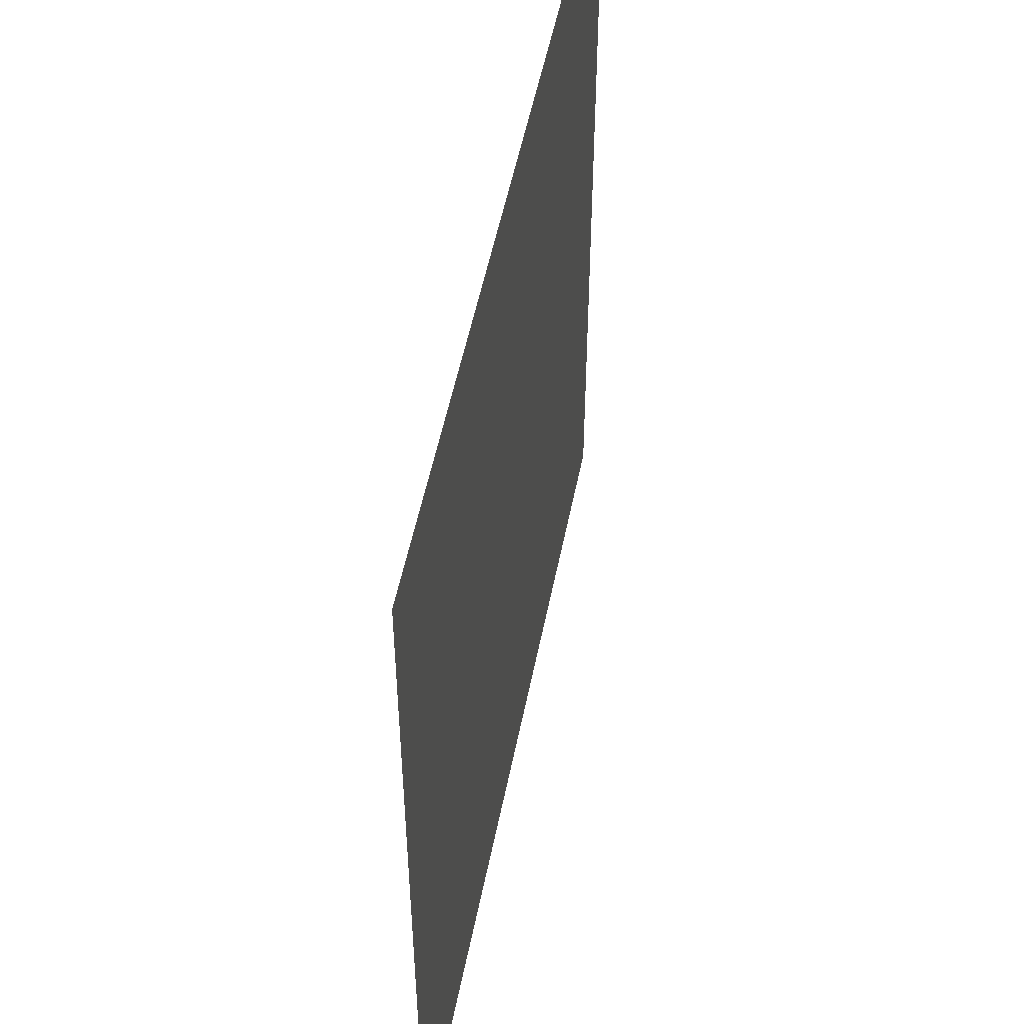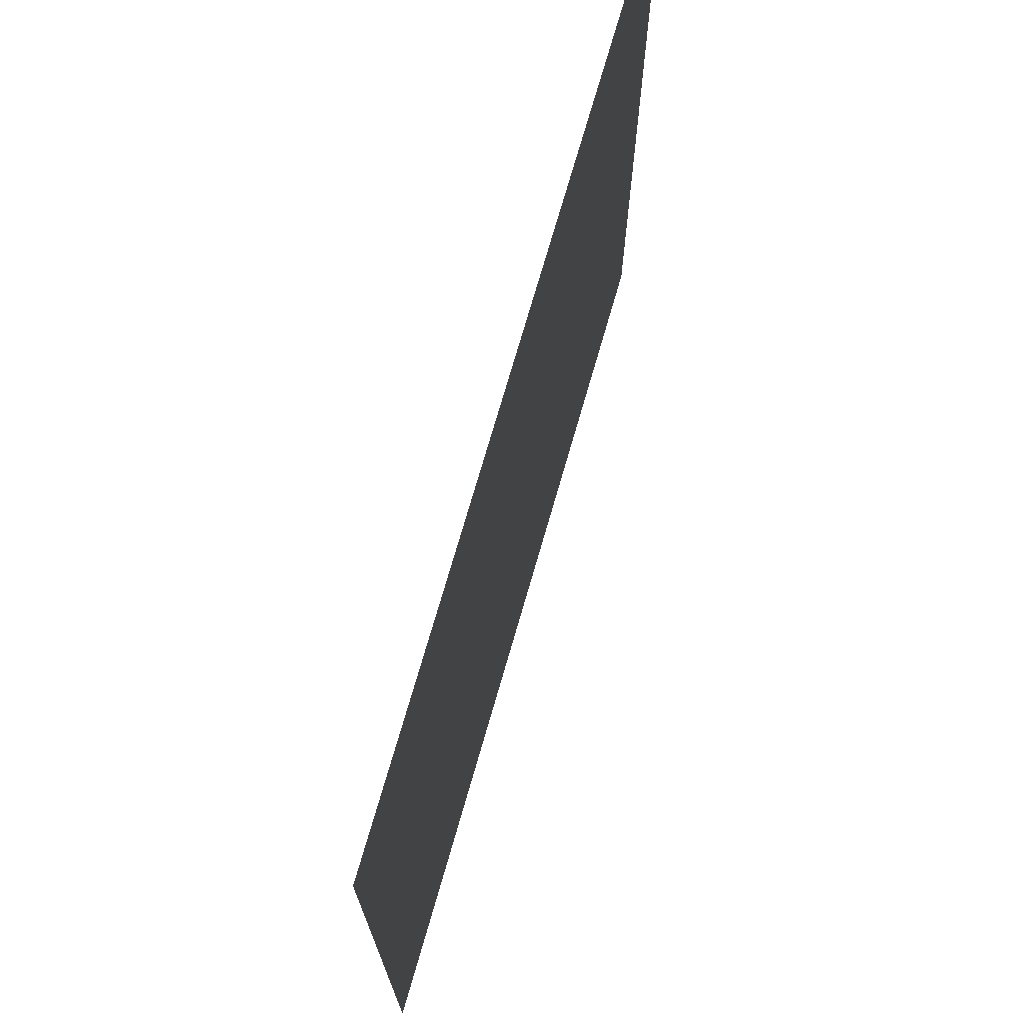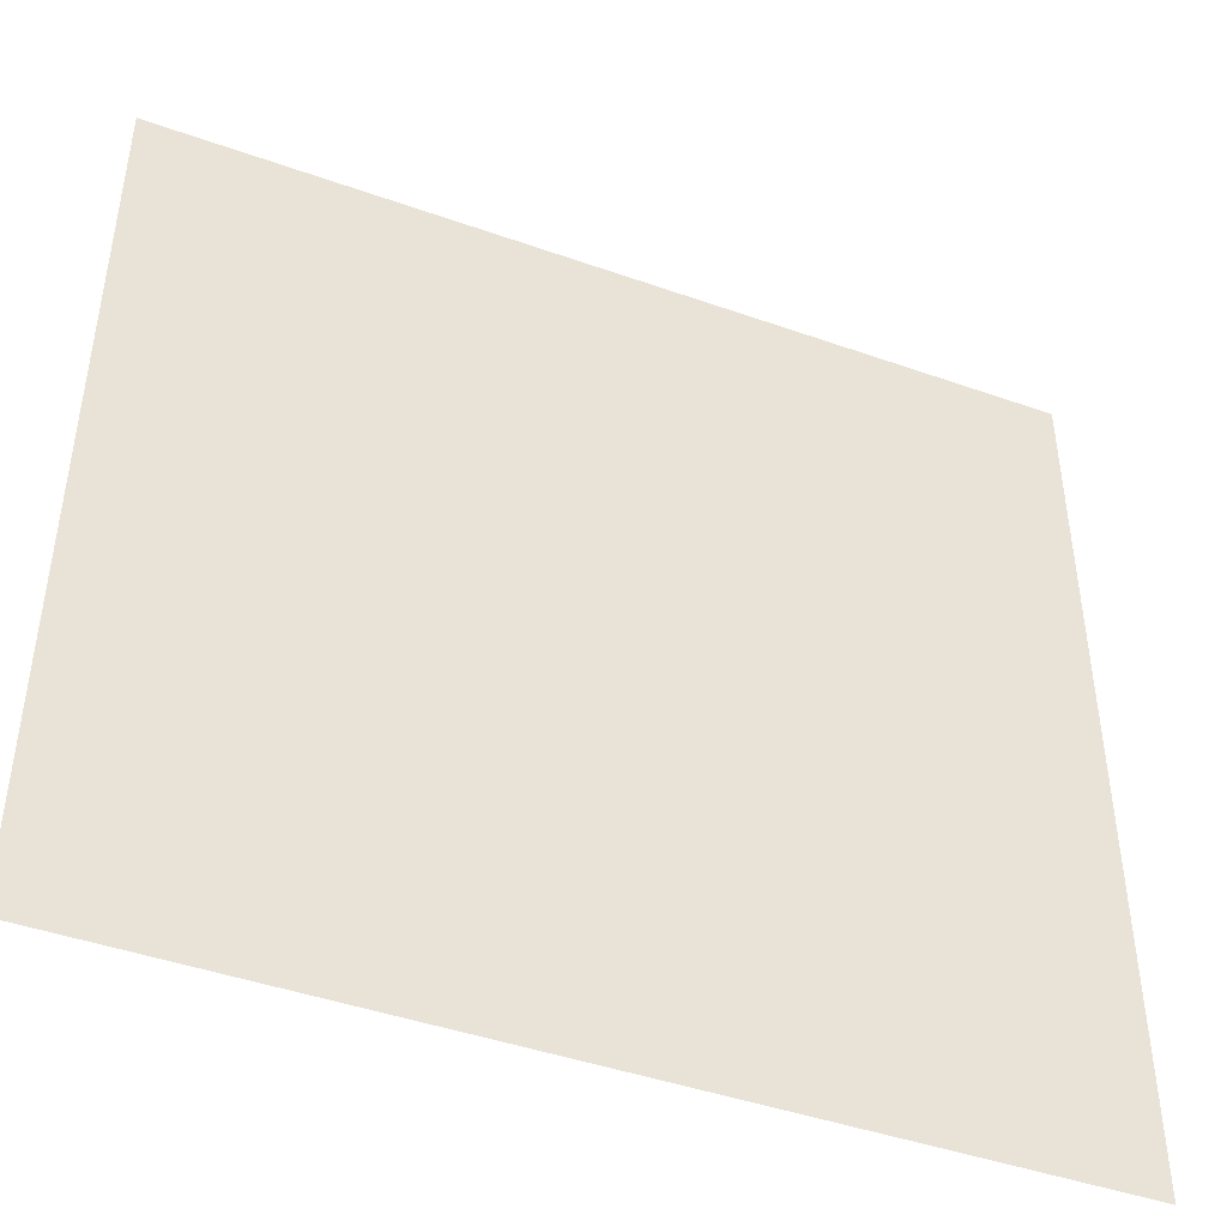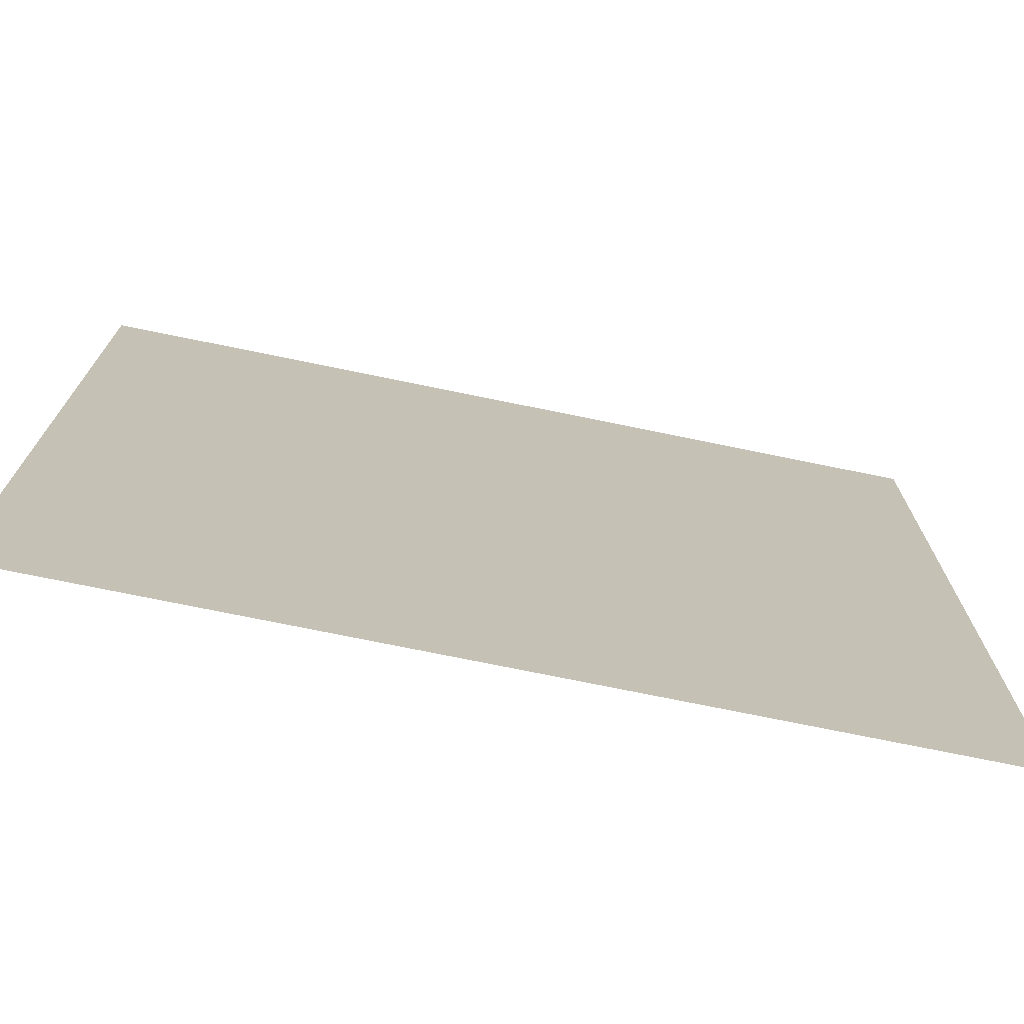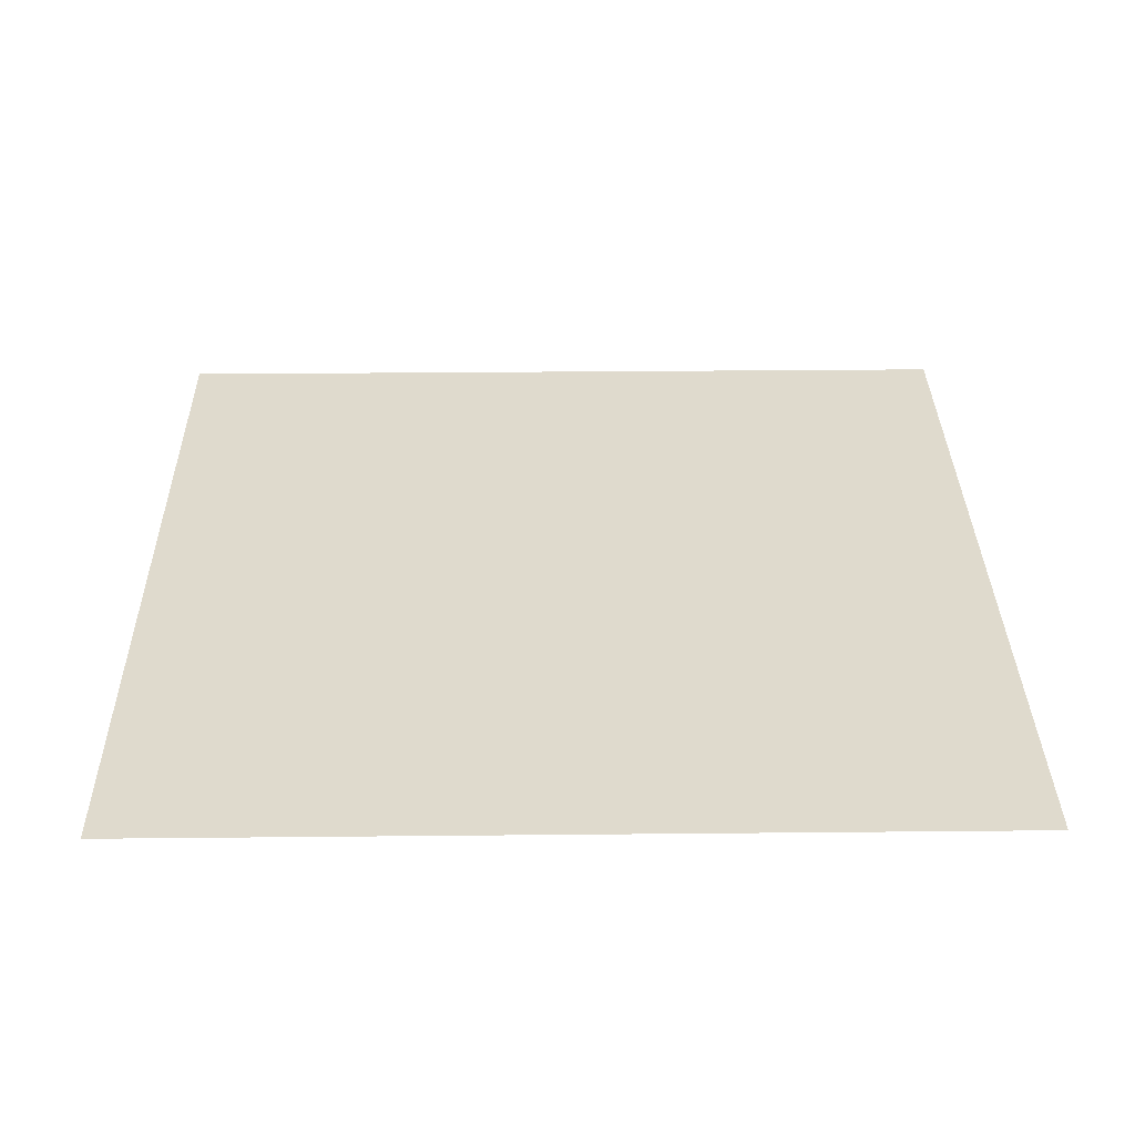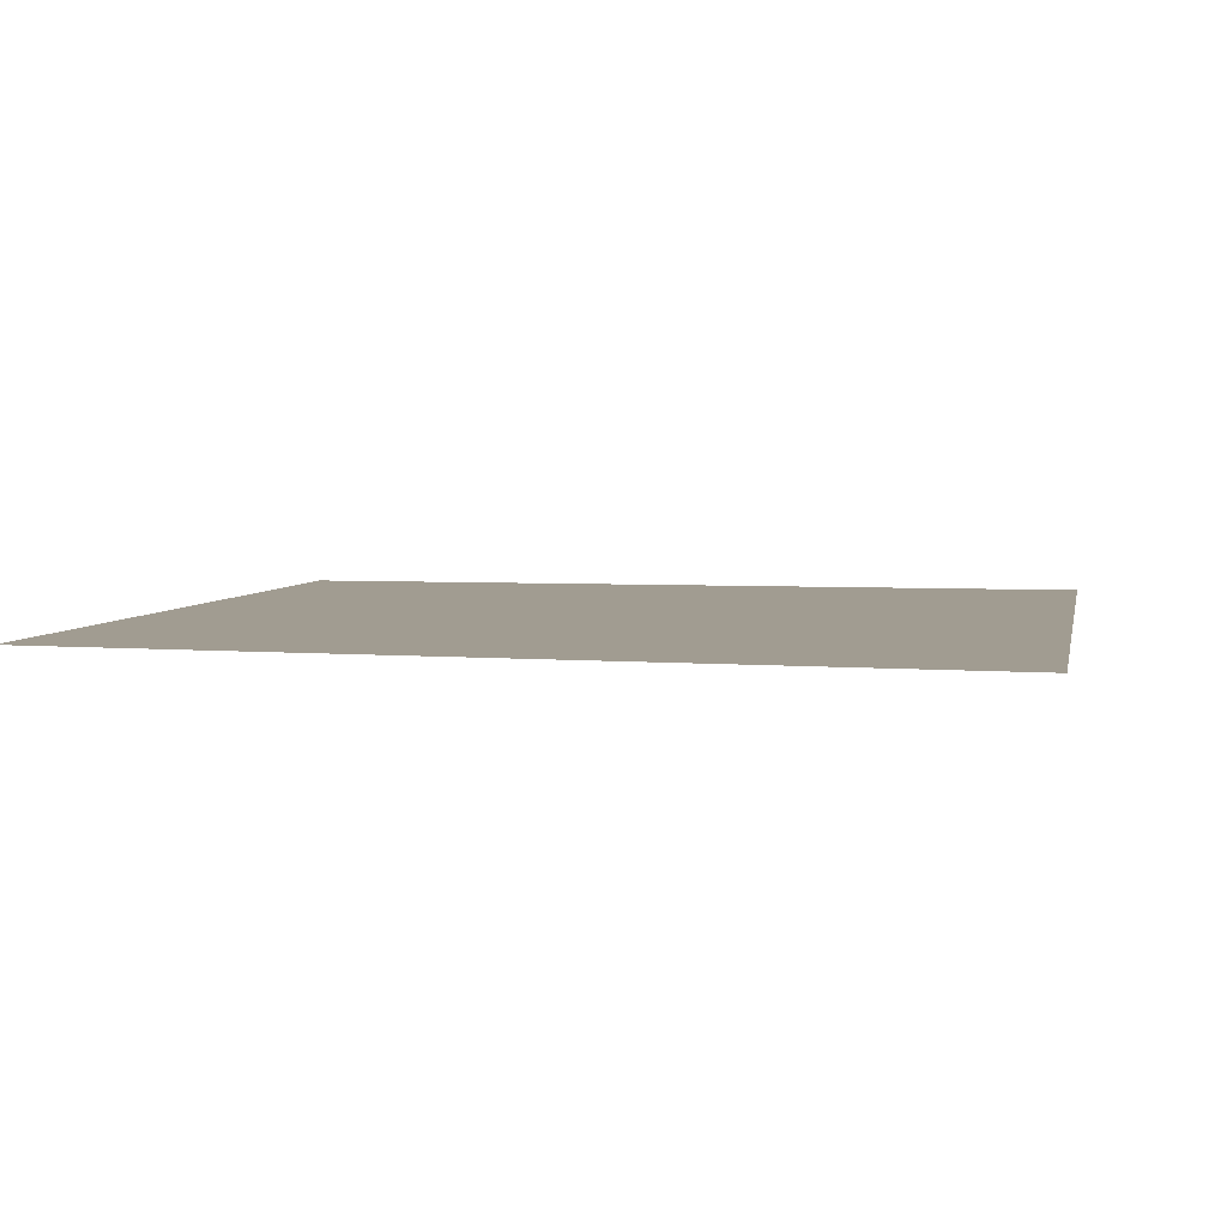
<metadata>
{"format":"obj","ext":"obj","renderer":"f3d","projection":"perspective","resolution":1024,"background":"white","views":[{"elev":51.9,"azim":101.4,"up":"+Y"},{"elev":72.8,"azim":-74.0,"up":"+Y"},{"elev":-45.6,"azim":157.9,"up":"+Y"},{"elev":-73.8,"azim":-11.7,"up":"+Y"},{"elev":32.6,"azim":-0.9,"up":"+Z"},{"elev":4.5,"azim":11.1,"up":"+Z"}]}
</metadata>
<code>
o FridgeDrawer2_23_FridgeDrawer2D5_2_GeomSubset_3
v -0.07076 0.02883 -0.8694
v -0.07075 0.02883 -0.8694
v -0.07076 0.02884 -0.8694
v -0.07075 0.02884 -0.8694
v -0.07076 0.02883 -0.8694
v -0.07075 0.02883 -0.8694
v -0.07076 0.02884 -0.8694
v -0.07075 0.02884 -0.8694
v -0.07076 0.02883 -0.8694
v -0.07075 0.02883 -0.8694
v -0.07076 0.02884 -0.8694
v -0.07075 0.02884 -0.8694
v -0.07076 0.02883 -0.8694
v -0.07075 0.02883 -0.8694
v -0.07076 0.02884 -0.8694
v -0.07075 0.02884 -0.8694
v -0.07076 0.02883 -0.8694
v -0.07075 0.02883 -0.8694
v -0.07076 0.02884 -0.8694
v -0.07075 0.02884 -0.8694
v -0.07076 0.02883 -0.8694
v -0.07075 0.02883 -0.8694
v -0.07076 0.02884 -0.8694
v -0.07075 0.02884 -0.8694
v -0.07076 0.02883 -0.8694
v -0.07075 0.02883 -0.8694
v -0.07076 0.02884 -0.8694
v -0.07075 0.02884 -0.8694
v -0.08193 0.1817 -0.4298
v 0.3715 0.1817 -0.4298
v -0.08193 -0.2223 -0.4298
v 0.3715 -0.2223 -0.4298
v 0.1016 0.1817 -0.4298
v 0.03682 0.1817 -0.4298
v 0.2528 0.1817 -0.4298
v 0.188 0.1817 -0.4298
v 0.1016 -0.2411 -0.4298
v 0.03707 -0.2371 -0.4298
v 0.2525 -0.2371 -0.4298
v 0.188 -0.2411 -0.4298
v 0.03682 0.1817 -0.7168
v -0.08193 0.1817 -0.7168
v 0.2528 0.1817 -0.7168
v 0.3715 0.1817 -0.7168
v 0.188 0.1817 -0.7168
v 0.1016 0.1817 -0.7168
v -0.07399 0.1739 -0.4298
v 0.3636 0.1739 -0.4298
v -0.07399 -0.2154 -0.4298
v 0.3636 -0.2154 -0.4298
v 0.1016 0.1739 -0.4298
v 0.03682 0.1739 -0.4298
v 0.2528 0.1739 -0.4298
v 0.188 0.1739 -0.4298
v 0.1019 -0.2333 -0.4298
v 0.03782 -0.2293 -0.4298
v 0.2518 -0.2293 -0.4298
v 0.1877 -0.2333 -0.4298
v -0.07399 0.1739 -0.7082
v 0.3636 0.1739 -0.7082
v 0.1016 0.1739 -0.7082
v 0.03682 0.1739 -0.7082
v 0.2528 0.1739 -0.7082
v 0.188 0.1739 -0.7082
v -0.08193 0.1817 -0.438
v 0.03682 0.1817 -0.438
v -0.08193 -0.2223 -0.438
v 0.03707 -0.2371 -0.438
v 0.3715 -0.2223 -0.438
v 0.2525 -0.2371 -0.438
v 0.3715 0.1817 -0.438
v 0.2528 0.1817 -0.438
v 0.188 -0.2411 -0.438
v 0.1016 -0.2411 -0.438
v 0.1016 0.1817 -0.438
v 0.188 0.1817 -0.438
v 0.1877 -0.2333 -0.438
v 0.2518 -0.2293 -0.438
v 0.3636 -0.2154 -0.438
v 0.3636 0.1739 -0.438
v 0.2528 0.1739 -0.438
v 0.188 0.1739 -0.438
v 0.1016 0.1739 -0.438
v 0.03682 0.1739 -0.438
v -0.07399 0.1739 -0.438
v -0.07399 -0.2154 -0.438
v 0.03782 -0.2293 -0.438
v 0.1019 -0.2333 -0.438
v -0.08302 0.1828 -0.4315
v 0.3726 0.1828 -0.4315
v -0.08302 -0.2233 -0.4315
v 0.3726 -0.2233 -0.4315
v 0.1016 0.1828 -0.4315
v 0.03682 0.1828 -0.4315
v 0.2528 0.1828 -0.4315
v 0.188 0.1828 -0.4315
v 0.1016 -0.2422 -0.4315
v 0.03697 -0.2382 -0.4315
v 0.2526 -0.2382 -0.4315
v 0.188 -0.2422 -0.4315
v -0.08302 0.1828 -0.4363
v 0.03682 0.1828 -0.4363
v -0.08302 -0.2233 -0.4363
v 0.03697 -0.2382 -0.4363
v 0.3726 -0.2233 -0.4363
v 0.2526 -0.2382 -0.4363
v 0.3726 0.1828 -0.4363
v 0.2528 0.1828 -0.4363
v 0.188 -0.2422 -0.4363
v 0.1016 -0.2422 -0.4363
v 0.1016 0.1828 -0.4363
v 0.188 0.1828 -0.4363
v 0.03707 -0.2371 -0.6824
v 0.03706 -0.2076 -0.7168
v -0.08193 -0.2223 -0.6824
v -0.08193 -0.1929 -0.7168
v 0.2526 -0.2076 -0.7168
v 0.2525 -0.2371 -0.6824
v 0.3715 -0.1929 -0.7168
v 0.3715 -0.2223 -0.6824
v 0.1016 -0.2116 -0.7168
v 0.1016 -0.2411 -0.6824
v 0.188 -0.2411 -0.6824
v 0.188 -0.2116 -0.7168
v -0.07399 -0.186 -0.7082
v -0.07399 -0.2154 -0.6738
v 0.3636 -0.2154 -0.6738
v 0.3636 -0.186 -0.7082
v 0.1019 -0.2038 -0.7082
v 0.1019 -0.2333 -0.6738
v 0.03782 -0.2293 -0.6738
v 0.03775 -0.1998 -0.7082
v 0.2519 -0.1998 -0.7082
v 0.2518 -0.2293 -0.6738
v 0.1877 -0.2038 -0.7082
v 0.1877 -0.2333 -0.6738
v 0.2525 -0.2189 -0.7142
v 0.188 -0.2229 -0.7142
v 0.2525 -0.2285 -0.7067
v 0.188 -0.2325 -0.7067
v 0.2525 -0.2349 -0.6956
v 0.188 -0.2388 -0.6956
v 0.1016 -0.2229 -0.7142
v 0.03706 -0.2189 -0.7142
v 0.1016 -0.2325 -0.7067
v 0.03707 -0.2285 -0.7067
v 0.1016 -0.2388 -0.6956
v 0.03707 -0.2349 -0.6956
v 0.3715 -0.2041 -0.7142
v 0.3715 -0.2137 -0.7067
v 0.3715 -0.2201 -0.6956
v -0.08193 -0.2041 -0.7142
v -0.08193 -0.2137 -0.7067
v -0.08193 -0.2201 -0.6956
v -0.07399 -0.1972 -0.7056
v 0.03777 -0.2111 -0.7056
v -0.07399 -0.2068 -0.6981
v 0.0378 -0.2207 -0.6981
v -0.07399 -0.2132 -0.6869
v 0.03781 -0.2271 -0.6869
v 0.2518 -0.2111 -0.7056
v 0.3636 -0.1972 -0.7056
v 0.2518 -0.2207 -0.6981
v 0.3636 -0.2068 -0.6981
v 0.2518 -0.2271 -0.6869
v 0.3636 -0.2132 -0.6869
v 0.1019 -0.2151 -0.7056
v 0.1877 -0.2151 -0.7056
v 0.1019 -0.2246 -0.6981
v 0.1877 -0.2246 -0.6981
v 0.1019 -0.231 -0.6869
v 0.1877 -0.231 -0.6869
f 13 14 16 15

</code>
